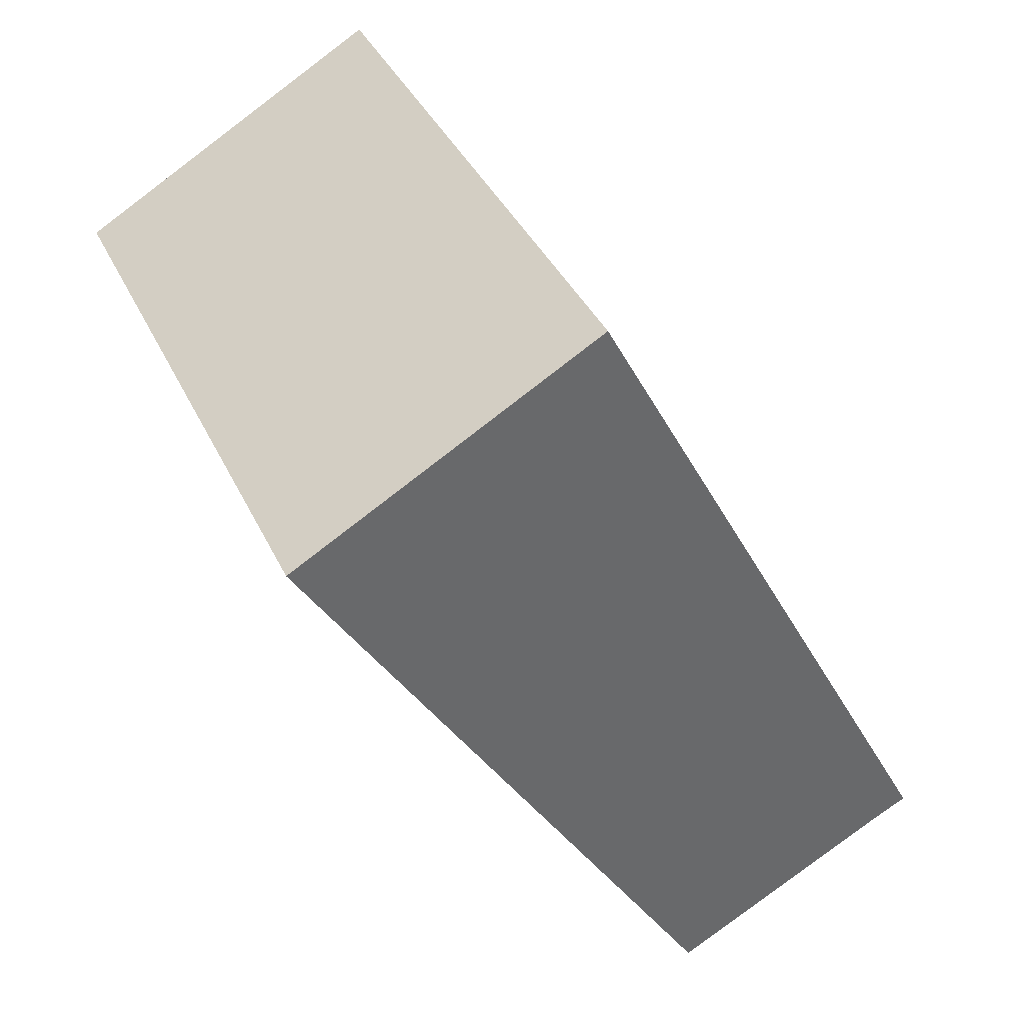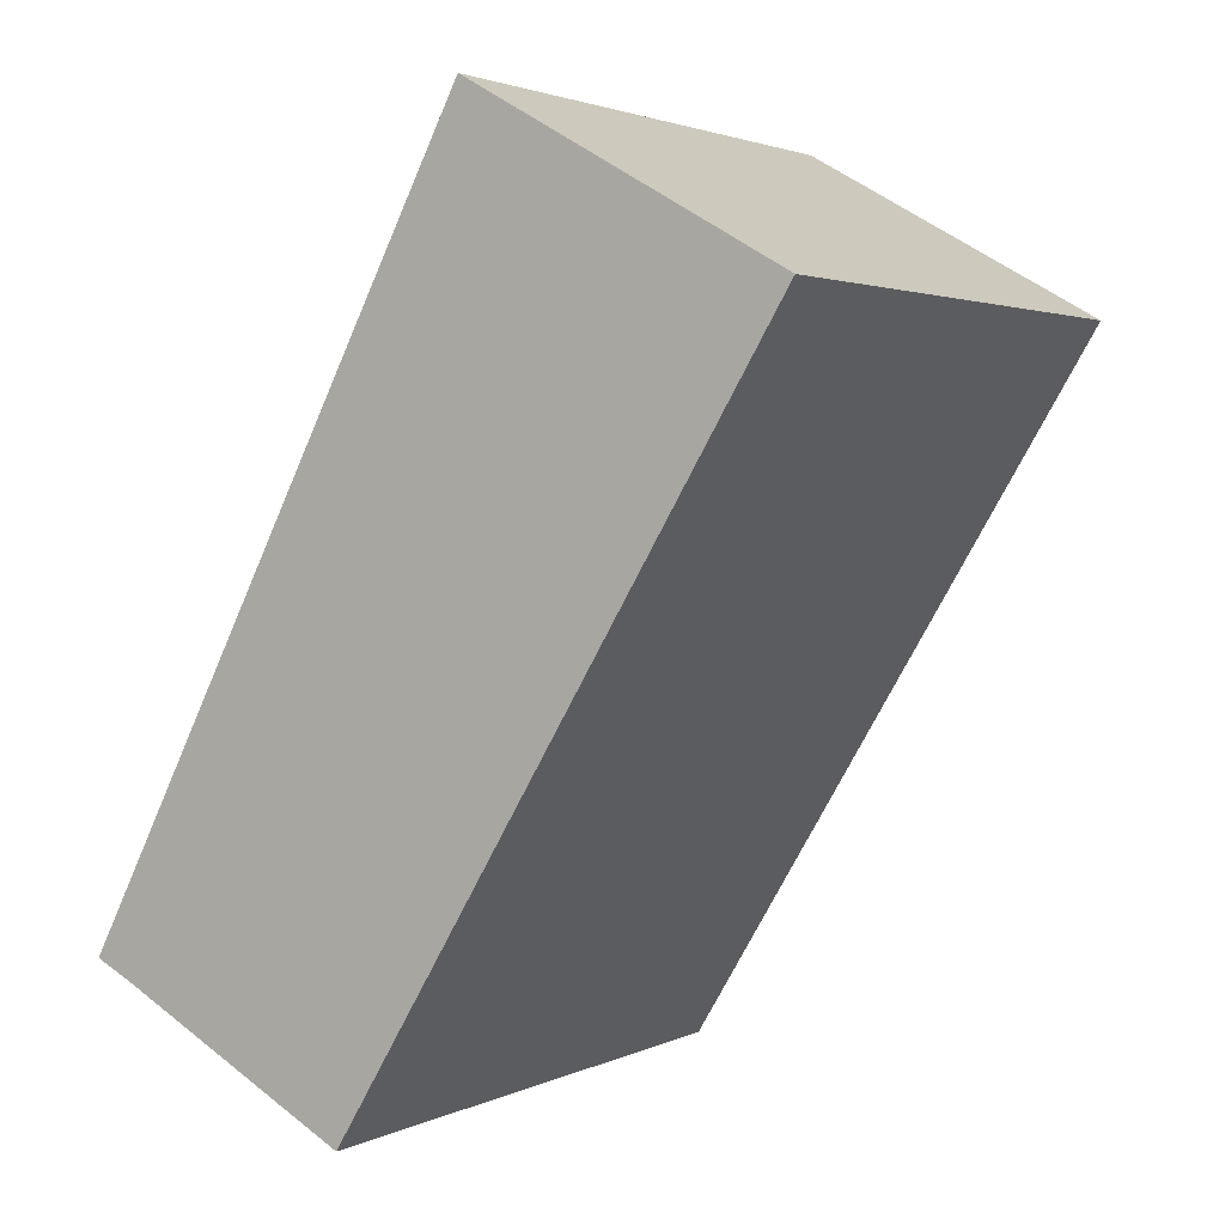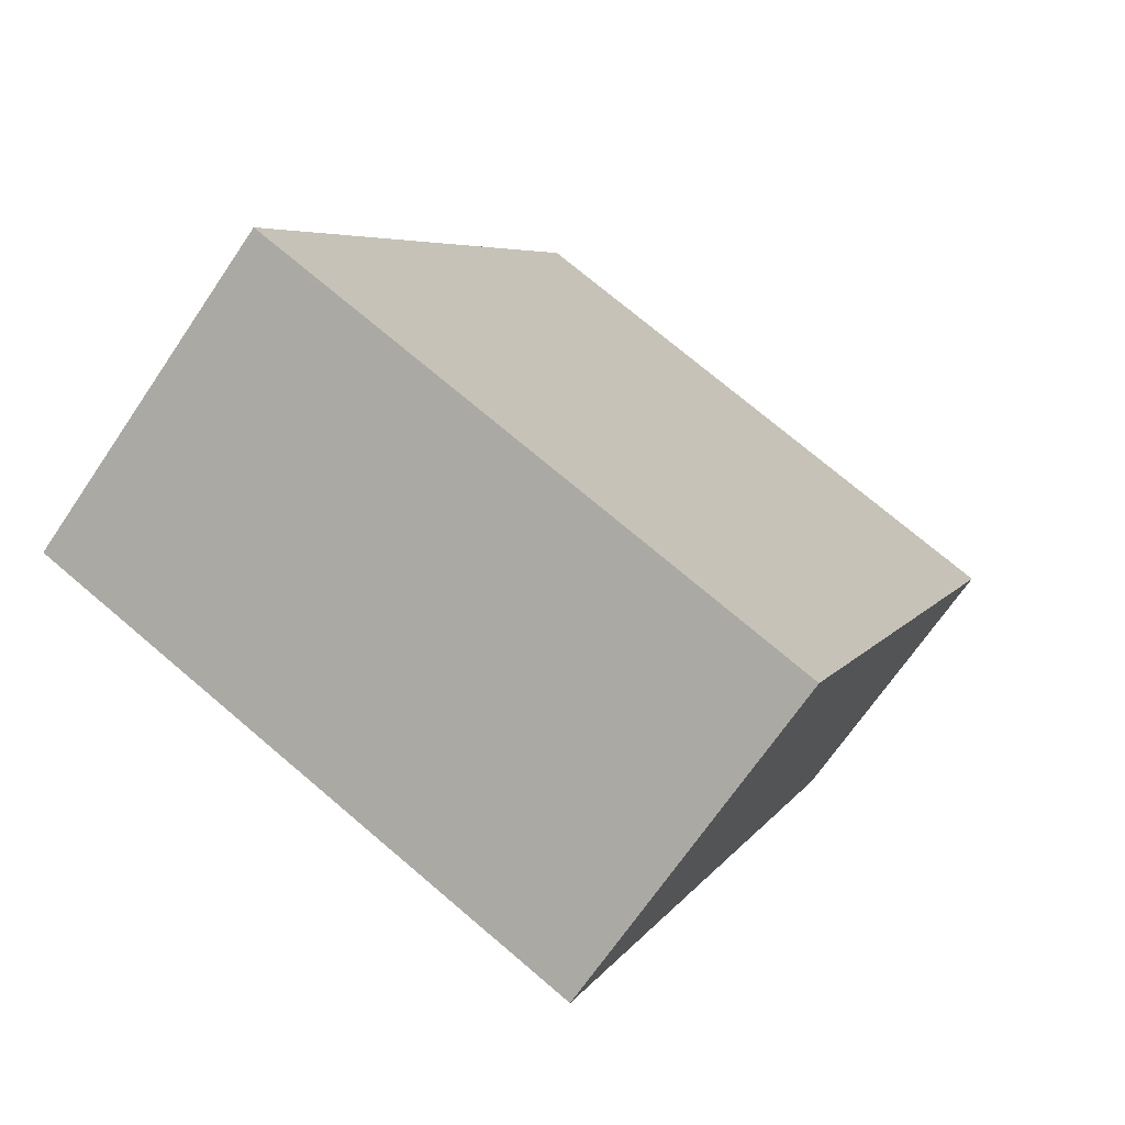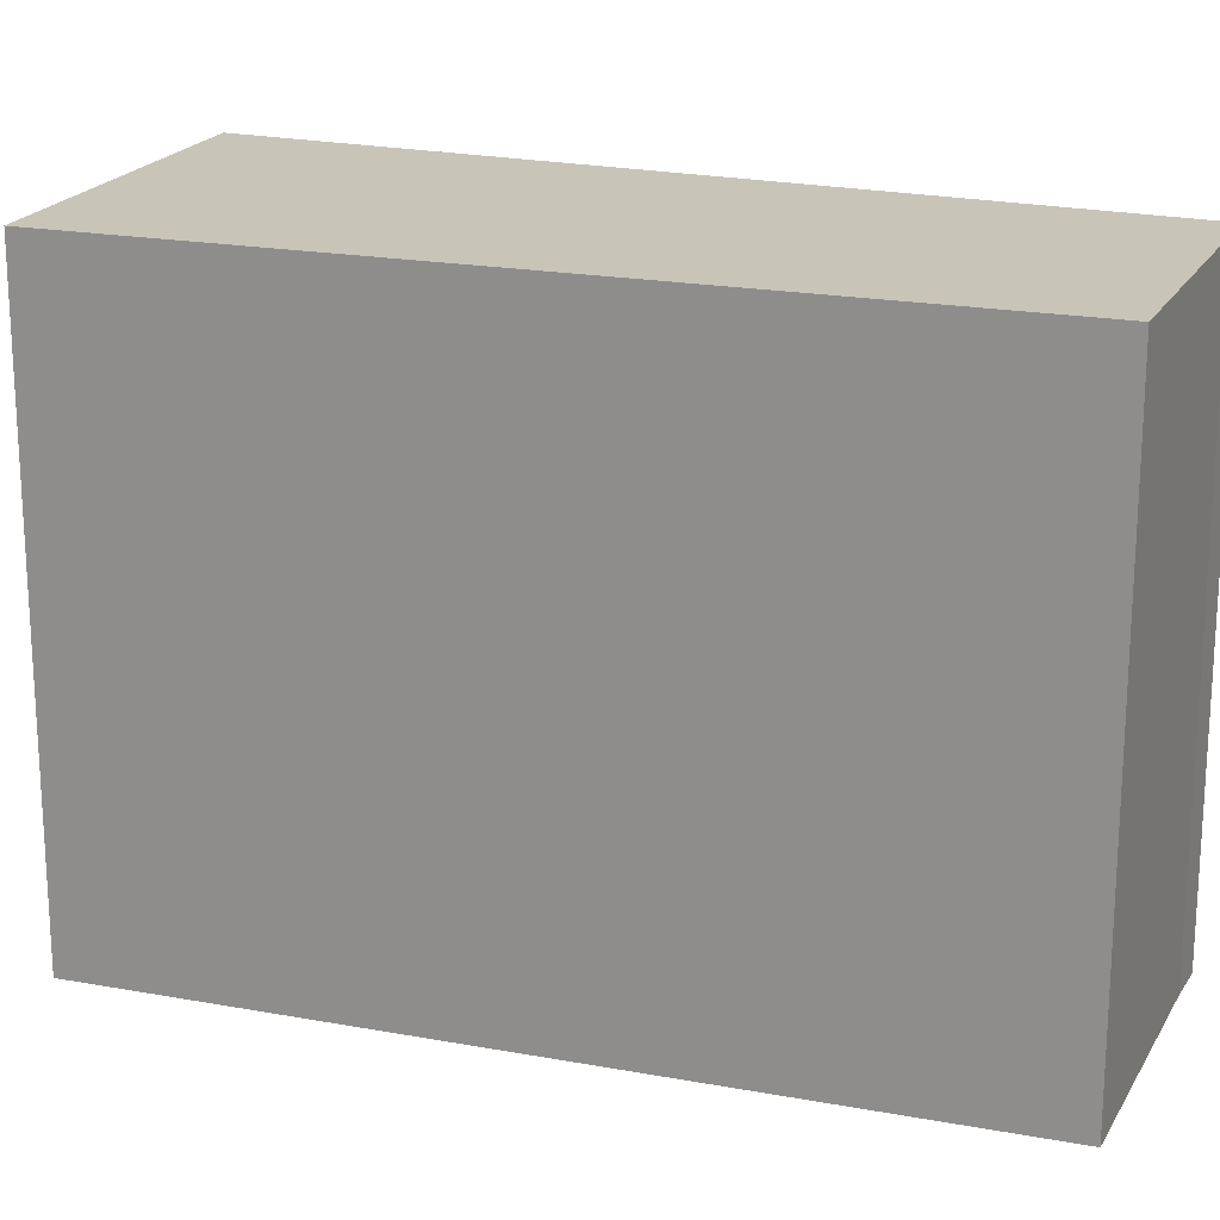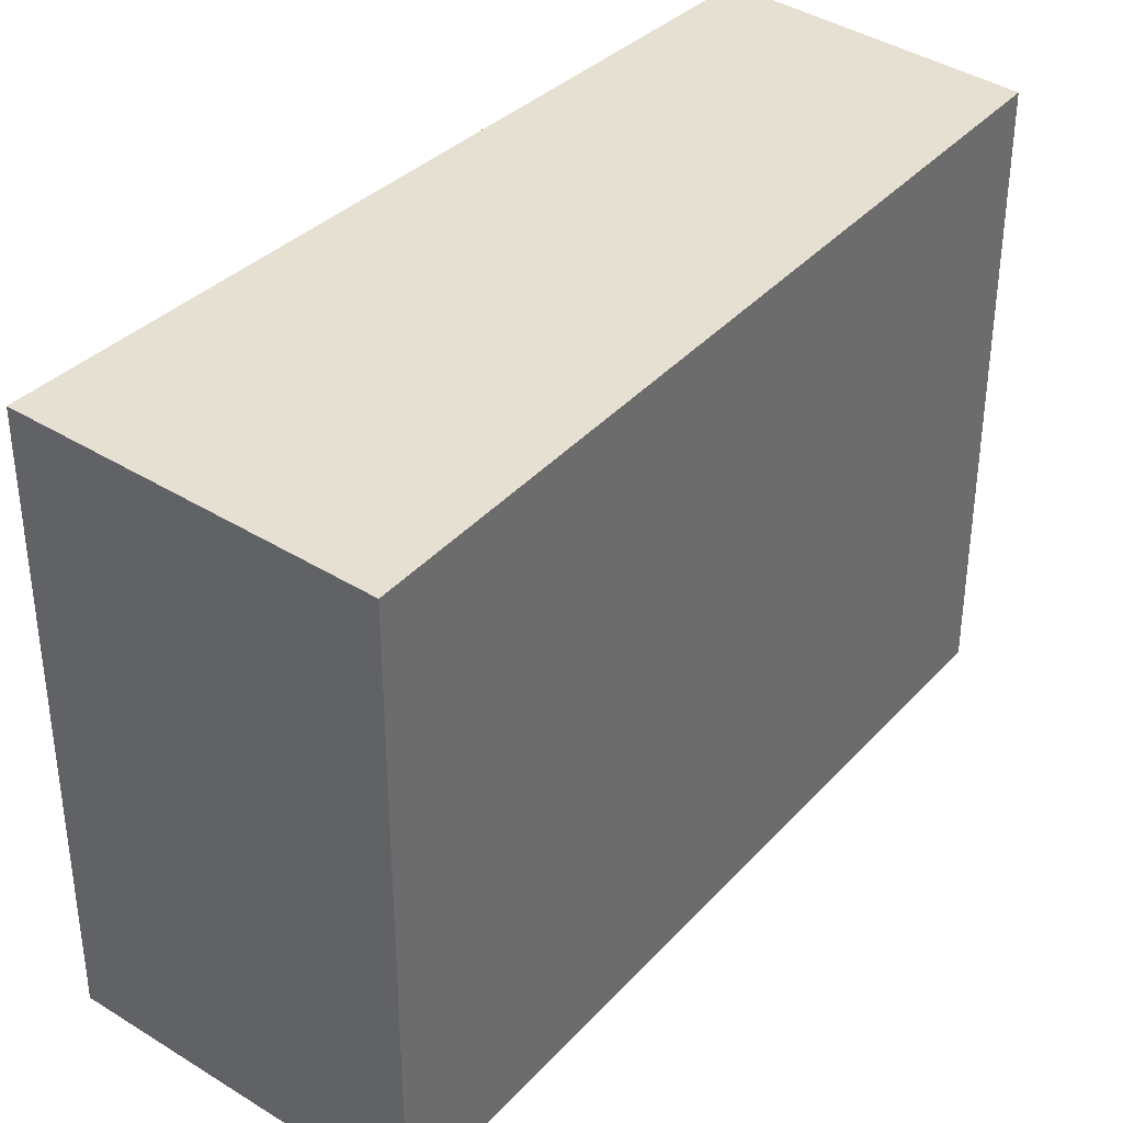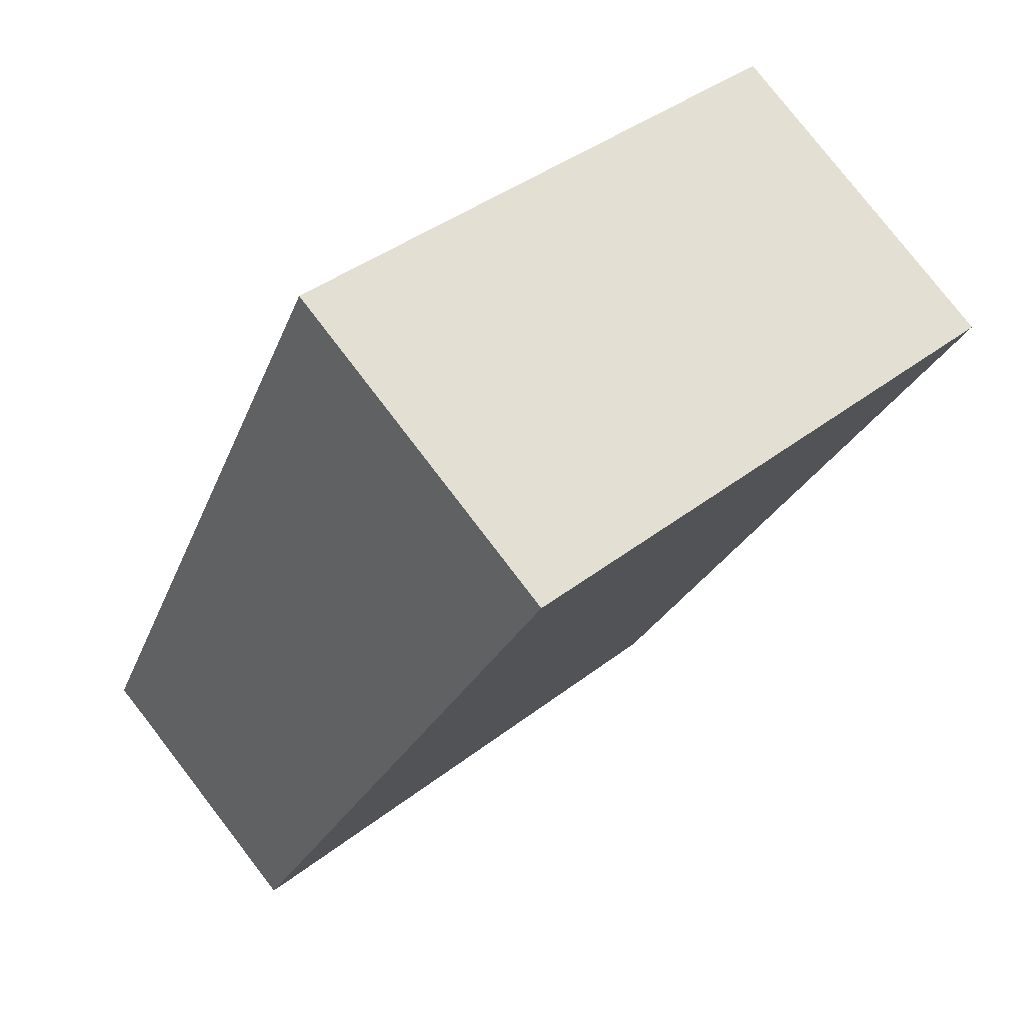
<metadata>
{"format":"obj","ext":"obj","renderer":"f3d","projection":"perspective","resolution":1024,"background":"white","views":[{"elev":39.3,"azim":156.3,"up":"+Z"},{"elev":2.3,"azim":31.8,"up":"+Z"},{"elev":73.8,"azim":130.3,"up":"+Z"},{"elev":20.1,"azim":140.0,"up":"+Y"},{"elev":38.3,"azim":68.0,"up":"+Y"},{"elev":39.2,"azim":45.8,"up":"+Z"}]}
</metadata>
<code>
v  3.183 4.945 6.087
v  0.297 4.945 -0.147
v  0 4.945 3.028e-16
v  2.15 4.945 -1.14
v  5.672 4.945 4.671
v  2.15 6.98e-17 -1.14
v  0.297 9.001e-18 -0.147
v  0 0 0
v  3.183 -3.727e-16 6.087
v  5.672 -2.86e-16 4.671
g defaultobject
f 1 2 3
f 2 1 4
f 4 1 5
f 6 2 4
f 2 6 7
f 7 3 2
f 3 7 8
f 8 1 3
f 1 8 9
f 9 5 1
f 5 9 10
f 10 4 5
f 4 10 6
f 7 9 8
f 9 7 6
f 9 6 10

</code>
